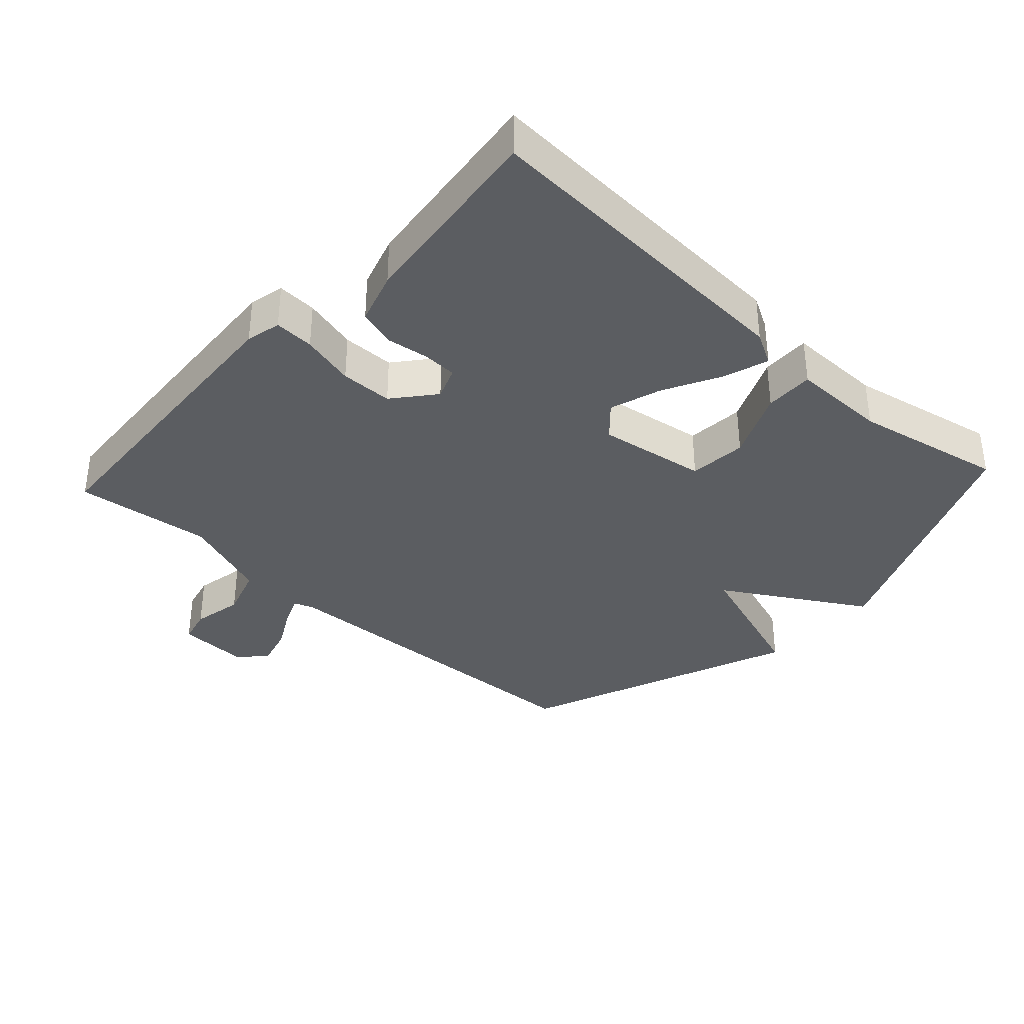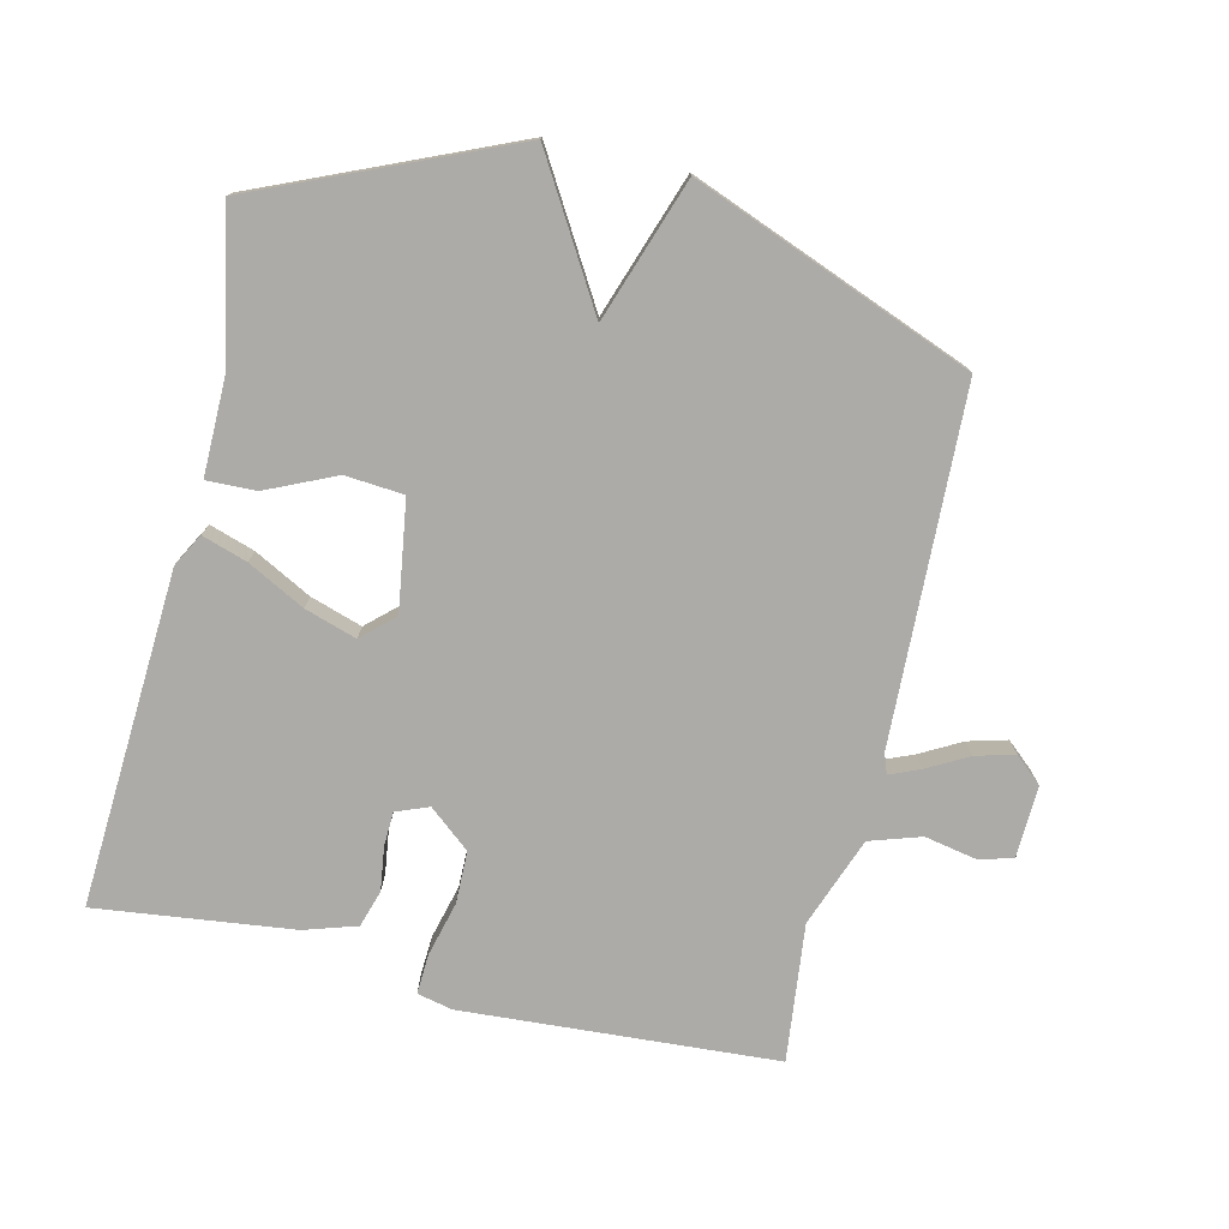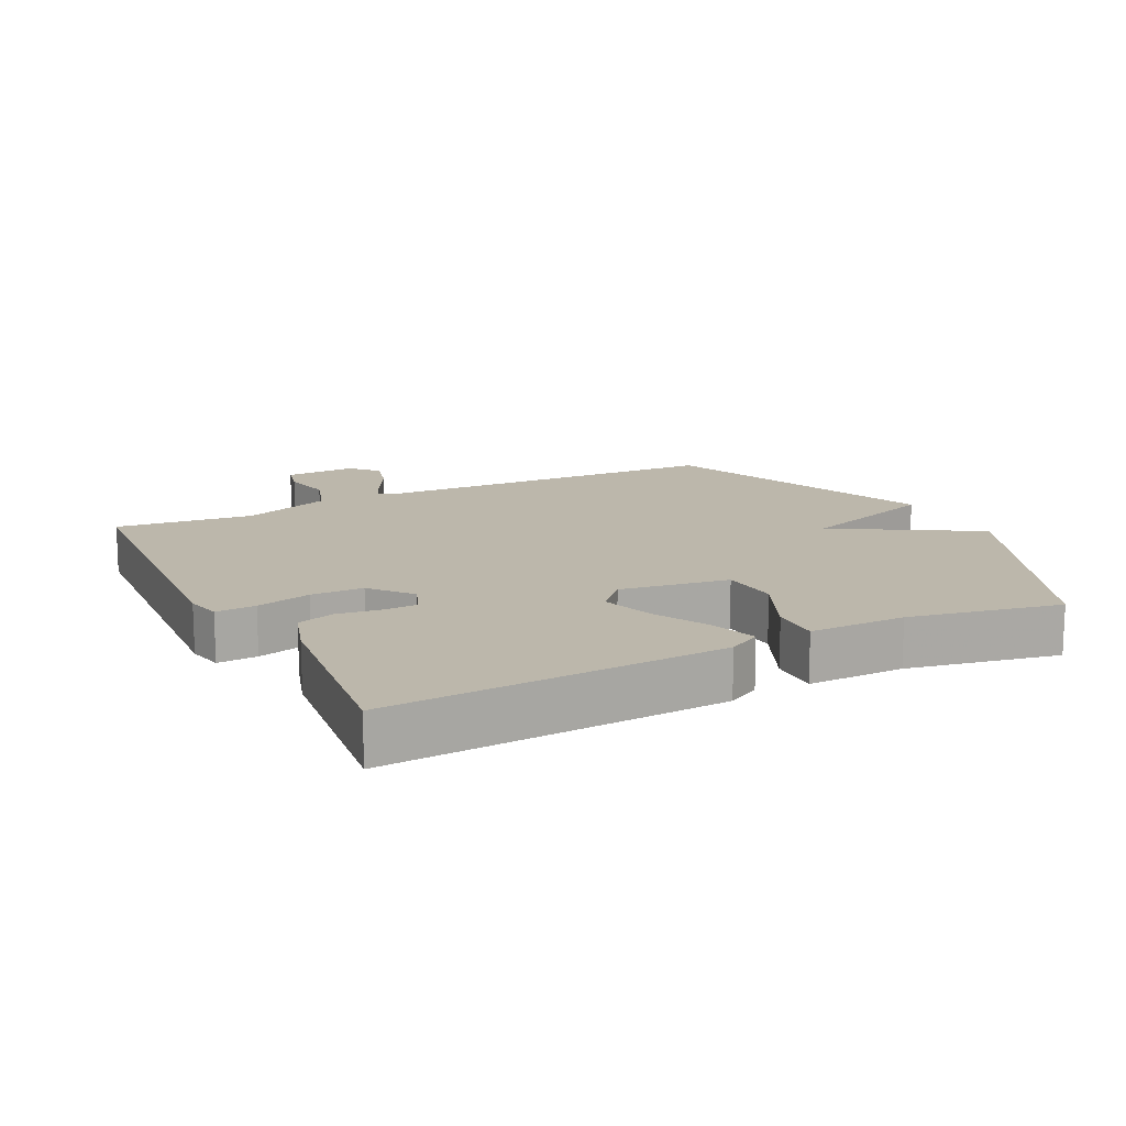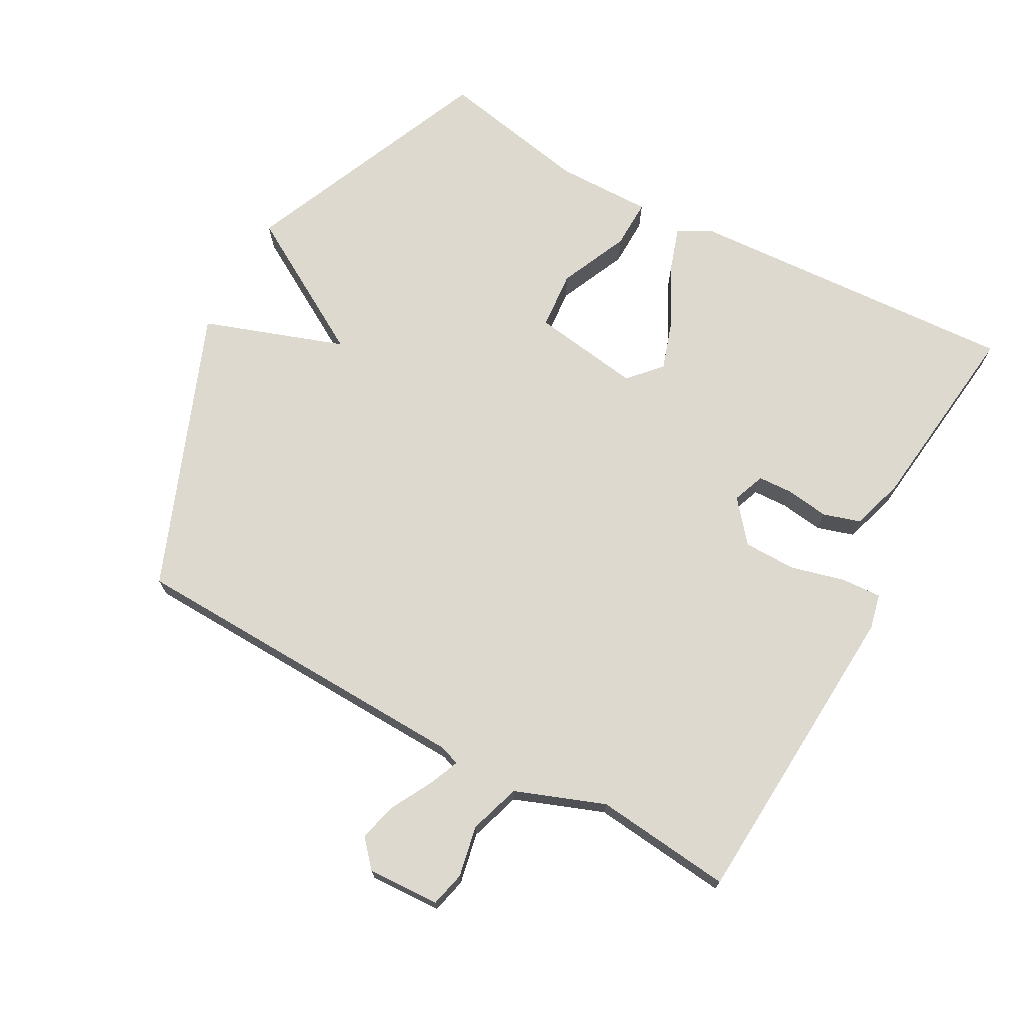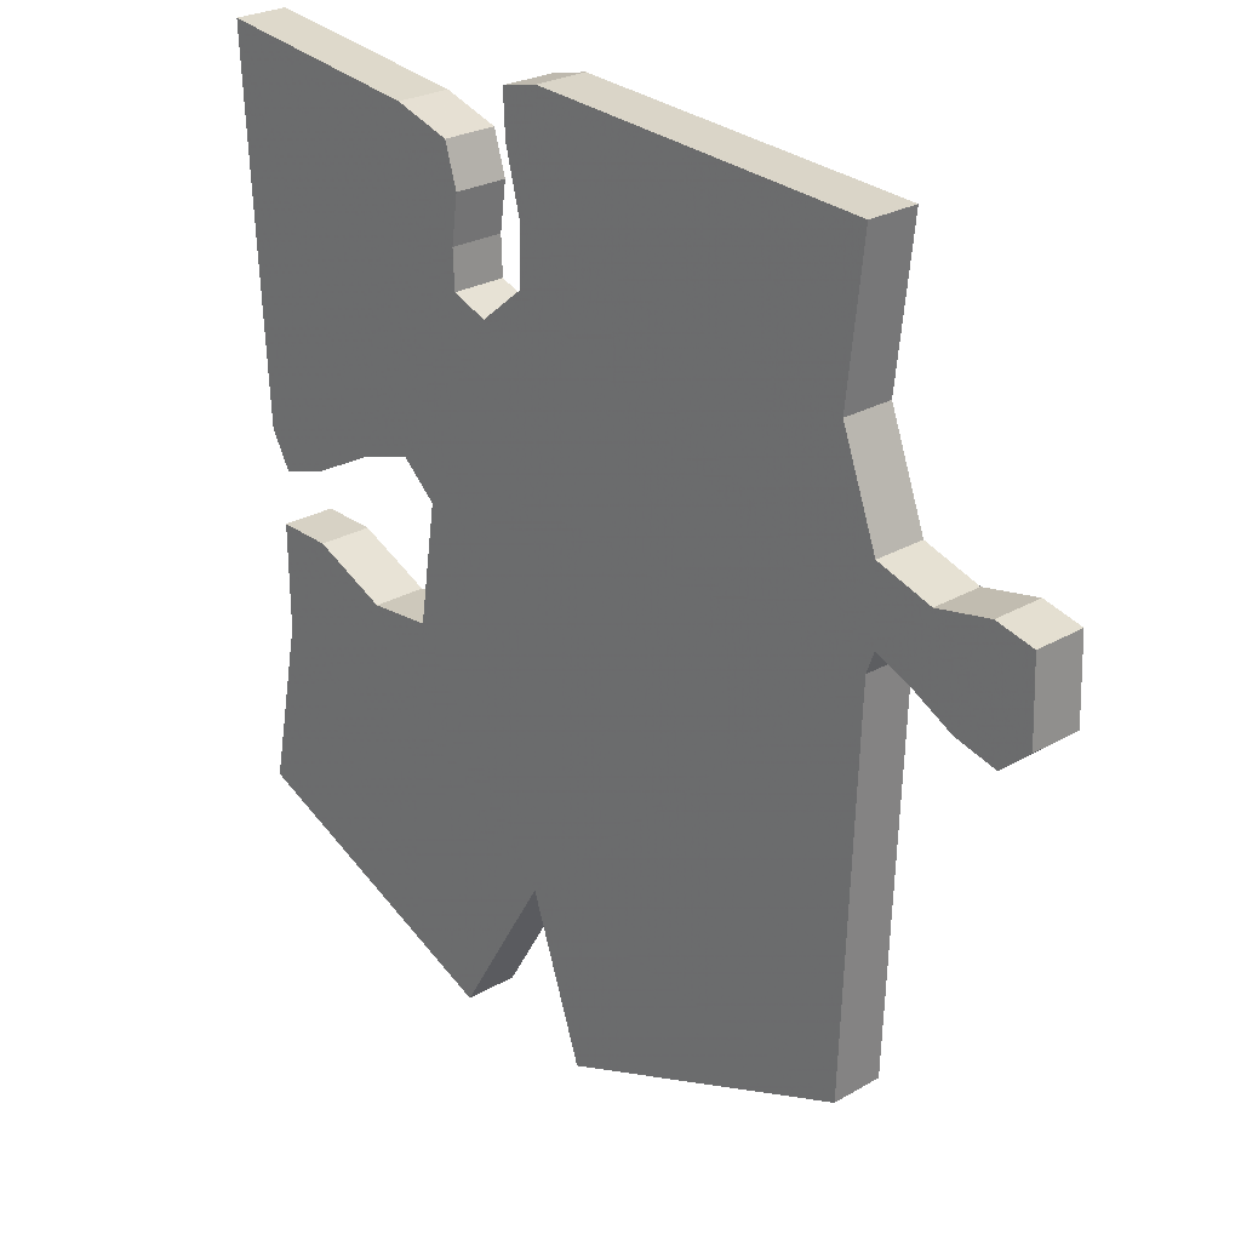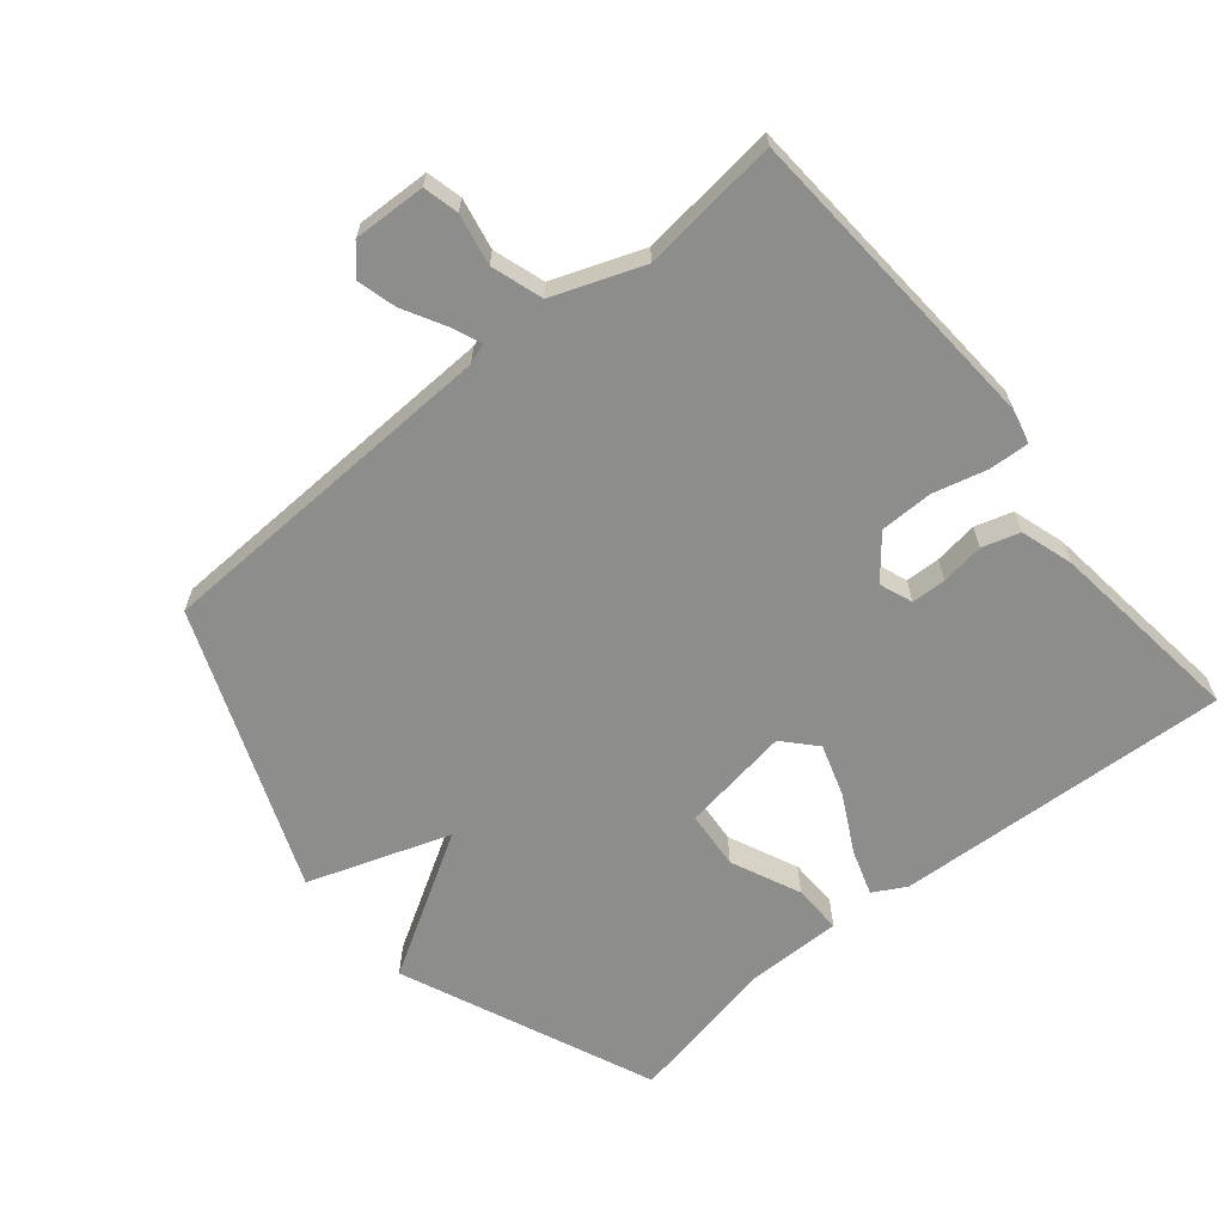
<metadata>
{"format":"obj","ext":"obj","renderer":"f3d","projection":"perspective","resolution":1024,"background":"white","views":[{"elev":-35.8,"azim":47.4,"up":"+Y"},{"elev":-76.4,"azim":166.7,"up":"+Y"},{"elev":14.4,"azim":63.2,"up":"+Y"},{"elev":71.5,"azim":-61.5,"up":"+Y"},{"elev":26.0,"azim":-132.6,"up":"+Z"},{"elev":-64.5,"azim":-50.5,"up":"+Y"}]}
</metadata>
<code>
v -0.5 0.07 -0.5
v -0.52 0.07 0.029
v -0.531 0.07 0.059
v -0.576 0.07 0.04
v -0.638 0.07 0.006
v -0.697 0.07 -0.01
v -0.738 0.07 0.026
v -0.734 0.07 0.135
v -0.681 0.07 0.148
v -0.604 0.07 0.133
v -0.527 0.07 0.158
v -0.477 0.07 0.293
v -0.5 0.07 0.5
v -0.027 0.07 0.531
v 0.026 0.07 0.519
v 0.023 0.07 0.459
v 0.002 0.07 0.377
v 0.003 0.07 0.298
v 0.065 0.07 0.247
v 0.114 0.07 0.266
v 0.116 0.07 0.318
v 0.107 0.07 0.383
v 0.124 0.07 0.439
v 0.203 0.07 0.464
v 0.5 0.07 0.5
v 0.472 0.07 -0.005
v 0.445 0.07 -0.054
v 0.377 0.07 -0.032
v 0.291 0.07 0.013
v 0.213 0.07 0.038
v 0.165 0.07 -0.006
v 0.19 0.07 -0.17
v 0.278 0.07 -0.177
v 0.382 0.07 -0.13
v 0.456 0.07 -0.128
v 0.455 0.07 -0.273
v 0.5 0.07 -0.5
v 0.12 0.07 -0.664
v -0.007 0.07 -0.451
v -0.08 0.07 -0.664
v -0.5 0 -0.5
v -0.52 0 0.029
v -0.531 0 0.059
v -0.576 0 0.04
v -0.638 0 0.006
v -0.697 0 -0.01
v -0.738 0 0.026
v -0.734 0 0.135
v -0.681 0 0.148
v -0.604 0 0.133
v -0.527 0 0.158
v -0.477 0 0.293
v -0.5 0 0.5
v -0.027 0 0.531
v 0.026 0 0.519
v 0.023 0 0.459
v 0.002 0 0.377
v 0.003 0 0.298
v 0.065 0 0.247
v 0.114 0 0.266
v 0.116 0 0.318
v 0.107 0 0.383
v 0.124 0 0.439
v 0.203 0 0.464
v 0.5 0 0.5
v 0.472 0 -0.005
v 0.445 0 -0.054
v 0.377 0 -0.032
v 0.291 0 0.013
v 0.213 0 0.038
v 0.165 0 -0.006
v 0.19 0 -0.17
v 0.278 0 -0.177
v 0.382 0 -0.13
v 0.456 0 -0.128
v 0.455 0 -0.273
v 0.5 0 -0.5
v 0.12 0 -0.664
v -0.007 0 -0.451
v -0.08 0 -0.664
f 39 40 1 2
f 36 37 38 39
f 35 36 39
f 34 35 39
f 33 34 39
f 32 33 39
f 39 2 3
f 32 39 3
f 31 32 3
f 30 31 3
f 27 28 29
f 26 27 29
f 25 26 29
f 24 25 29
f 23 24 29
f 22 23 29
f 21 22 29
f 20 21 29 30
f 19 20 30
f 18 19 30 3
f 15 16 17
f 14 15 17
f 13 14 17
f 12 13 17
f 17 18 3
f 12 17 3
f 11 12 3
f 8 9 10
f 7 8 10
f 6 7 10
f 5 6 10
f 4 5 10
f 3 4 10 11
f 42 41 80 79
f 79 78 77 76
f 79 76 75
f 79 75 74
f 79 74 73
f 79 73 72
f 43 42 79
f 43 79 72
f 43 72 71
f 43 71 70
f 69 68 67
f 69 67 66
f 69 66 65
f 69 65 64
f 69 64 63
f 69 63 62
f 69 62 61
f 70 69 61 60
f 70 60 59
f 43 70 59 58
f 57 56 55
f 57 55 54
f 57 54 53
f 57 53 52
f 43 58 57
f 43 57 52
f 43 52 51
f 50 49 48
f 50 48 47
f 50 47 46
f 50 46 45
f 50 45 44
f 51 50 44 43
f 1 41 42 2
f 2 42 43 3
f 3 43 44 4
f 4 44 45 5
f 5 45 46 6
f 6 46 47 7
f 7 47 48 8
f 8 48 49 9
f 9 49 50 10
f 10 50 51 11
f 11 51 52 12
f 12 52 53 13
f 13 53 54 14
f 14 54 55 15
f 15 55 56 16
f 16 56 57 17
f 17 57 58 18
f 18 58 59 19
f 19 59 60 20
f 20 60 61 21
f 21 61 62 22
f 22 62 63 23
f 23 63 64 24
f 24 64 65 25
f 25 65 66 26
f 26 66 67 27
f 27 67 68 28
f 28 68 69 29
f 29 69 70 30
f 30 70 71 31
f 31 71 72 32
f 32 72 73 33
f 33 73 74 34
f 34 74 75 35
f 35 75 76 36
f 36 76 77 37
f 37 77 78 38
f 38 78 79 39
f 39 79 80 40
f 40 80 41 1

</code>
